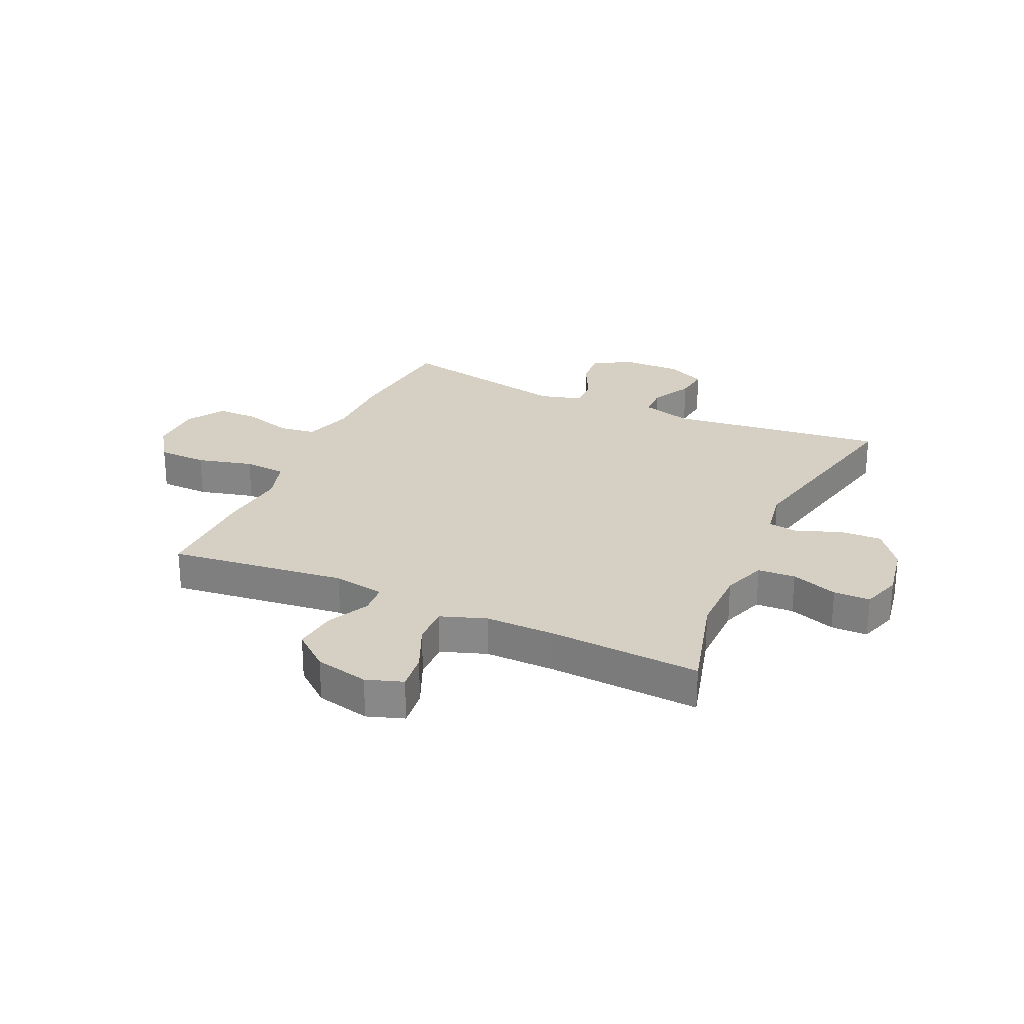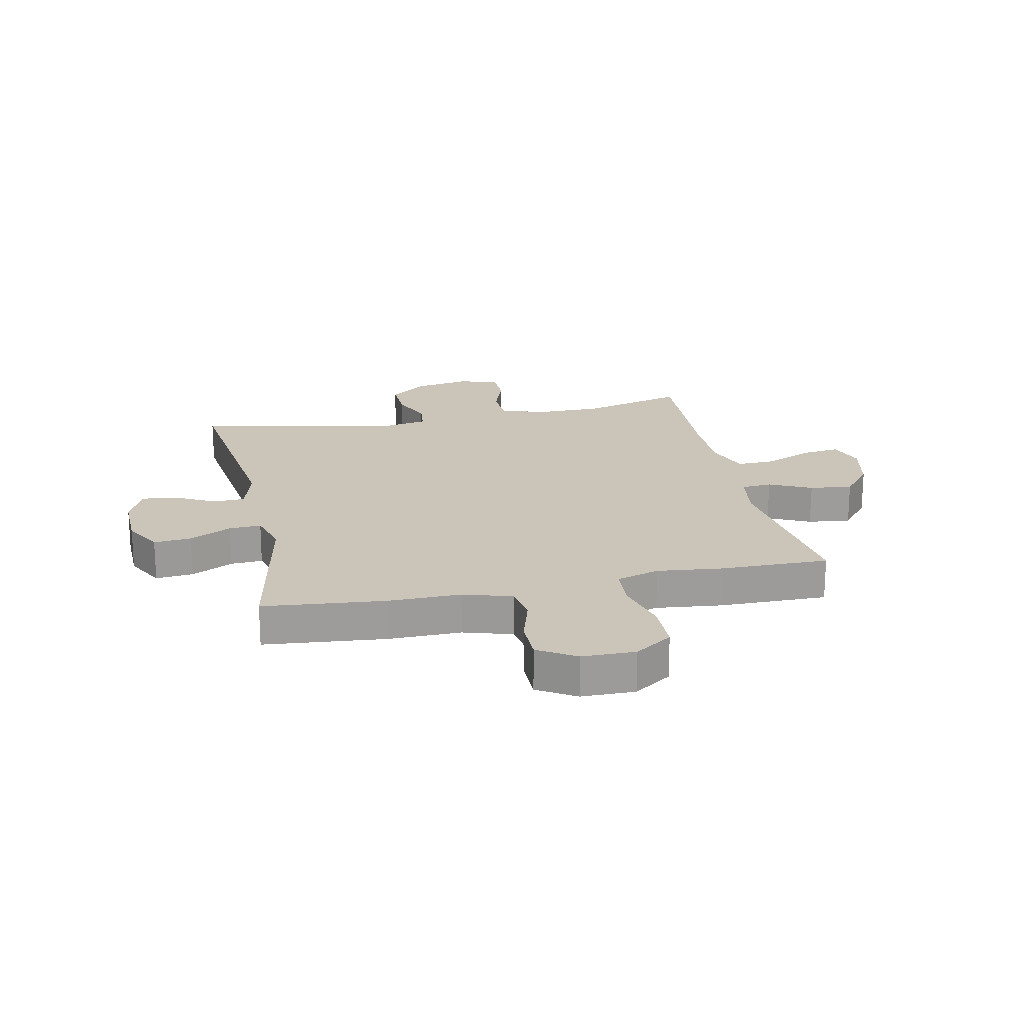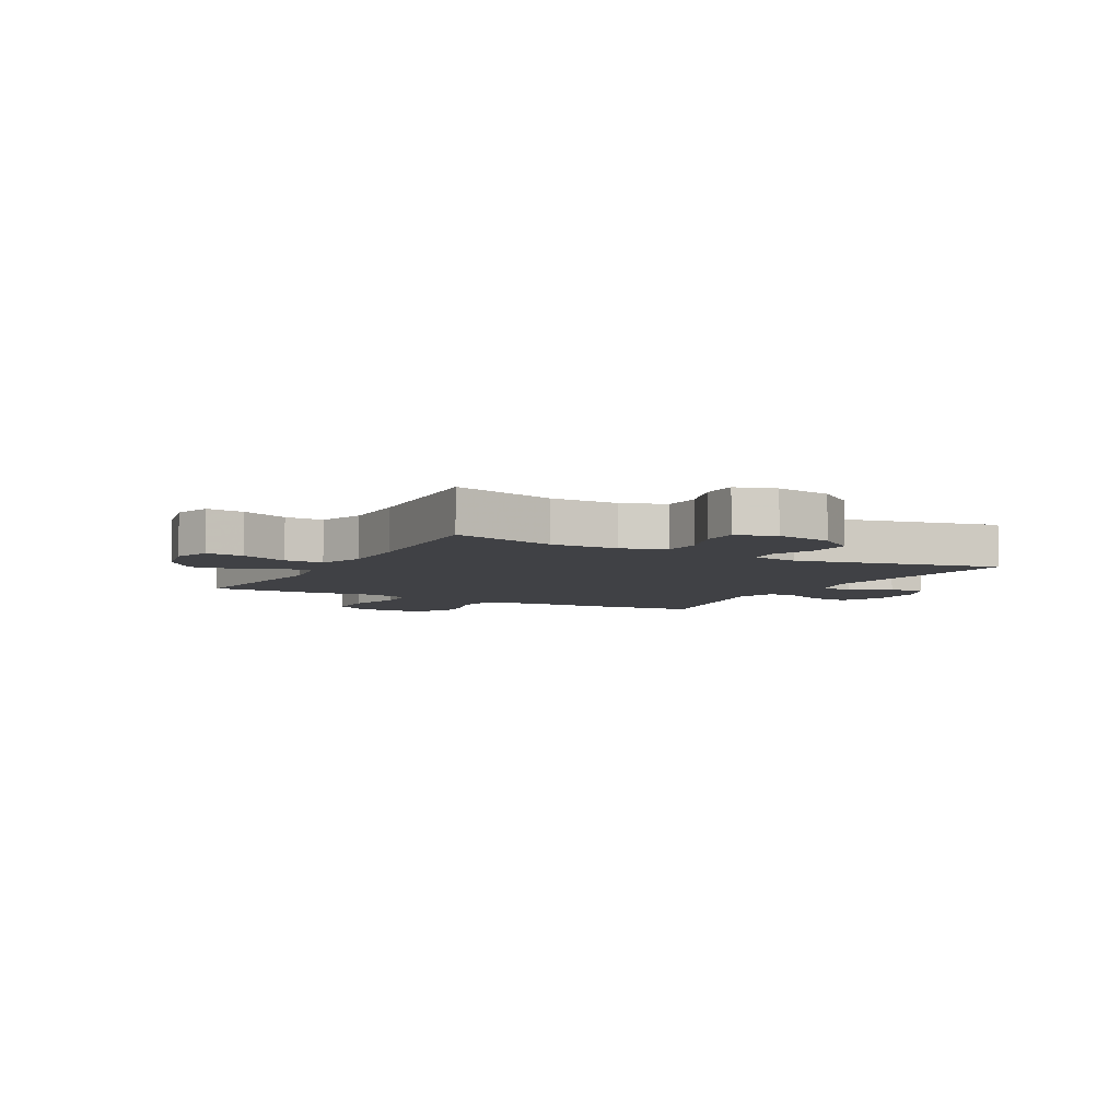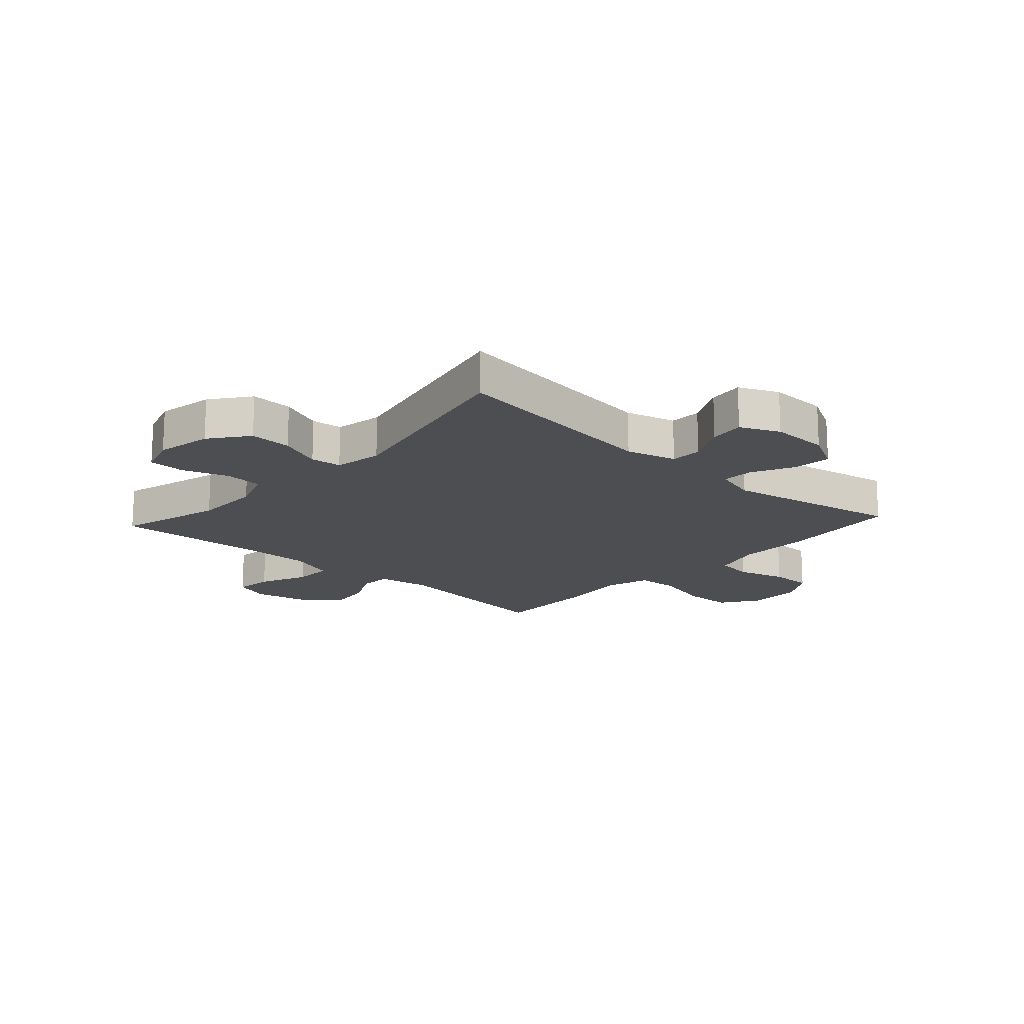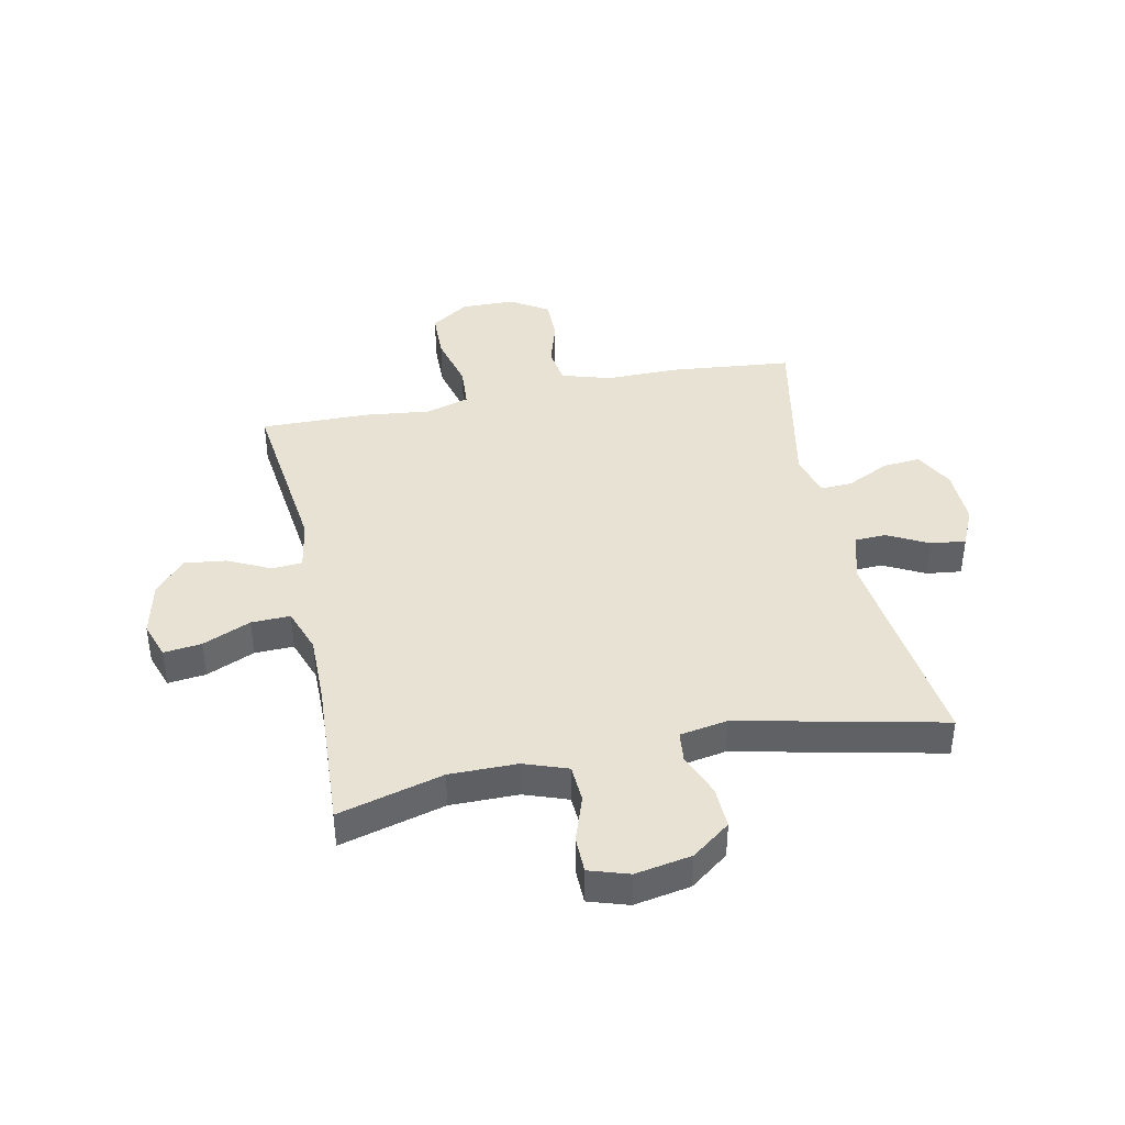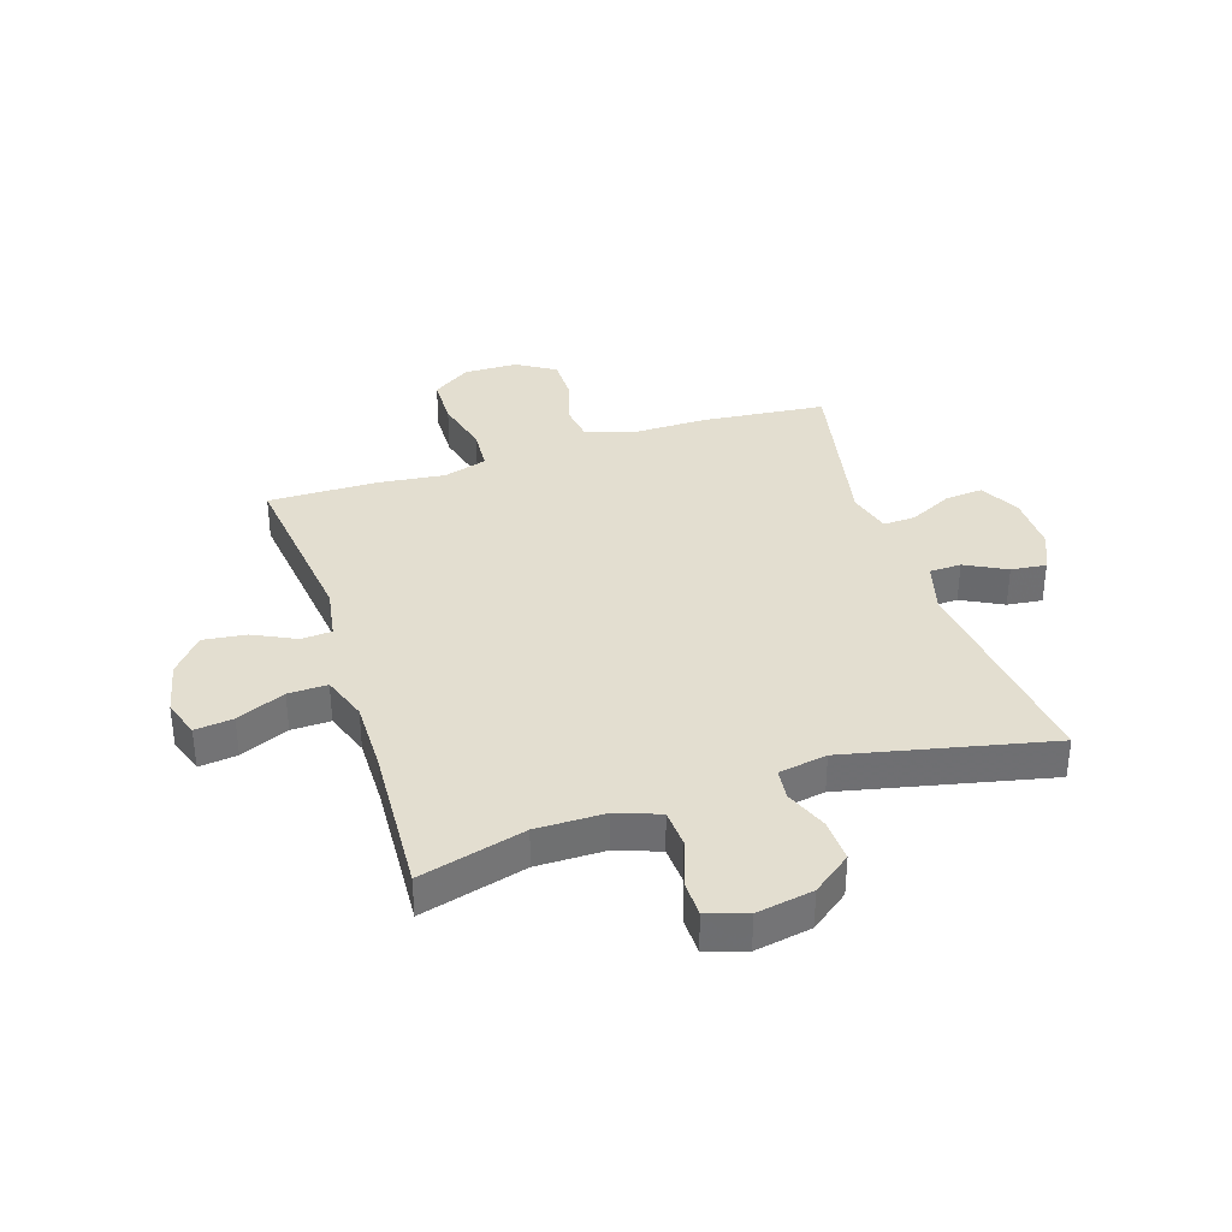
<metadata>
{"format":"obj","ext":"obj","renderer":"f3d","projection":"perspective","resolution":1024,"background":"white","views":[{"elev":26.3,"azim":-65.4,"up":"+Y"},{"elev":20.3,"azim":168.0,"up":"+Y"},{"elev":-5.8,"azim":-28.5,"up":"+Y"},{"elev":-16.9,"azim":47.6,"up":"+Y"},{"elev":40.7,"azim":-11.6,"up":"+Y"},{"elev":35.7,"azim":-17.8,"up":"+Y"}]}
</metadata>
<code>
v -0.5 0.07 0.5
v -0.317 0.07 0.45
v -0.199 0.07 0.45
v -0.123 0.07 0.477
v -0.119 0.07 0.543
v -0.147 0.07 0.624
v -0.146 0.07 0.688
v -0.077 0.07 0.71
v 0.021 0.07 0.692
v 0.088 0.07 0.641
v 0.085 0.07 0.567
v 0.055 0.07 0.492
v 0.061 0.07 0.438
v 0.145 0.07 0.423
v 0.5 0.07 0.5
v 0.453 0.07 0.12
v 0.477 0.07 0.033
v 0.532 0.07 0.031
v 0.603 0.07 0.068
v 0.664 0.07 0.075
v 0.695 0.07 0.007
v 0.693 0.07 -0.094
v 0.656 0.07 -0.163
v 0.59 0.07 -0.157
v 0.516 0.07 -0.12
v 0.46 0.07 -0.117
v 0.439 0.07 -0.192
v 0.5 0.07 -0.5
v 0.286 0.07 -0.521
v 0.159 0.07 -0.52
v 0.073 0.07 -0.546
v 0.064 0.07 -0.611
v 0.089 0.07 -0.695
v 0.089 0.07 -0.769
v 0.023 0.07 -0.81
v -0.071 0.07 -0.811
v -0.137 0.07 -0.766
v -0.139 0.07 -0.68
v -0.114 0.07 -0.582
v -0.119 0.07 -0.508
v -0.195 0.07 -0.485
v -0.31 0.07 -0.498
v -0.5 0.07 -0.5
v -0.462 0.07 -0.19
v -0.477 0.07 -0.1
v -0.53 0.07 -0.096
v -0.604 0.07 -0.132
v -0.679 0.07 -0.141
v -0.731 0.07 -0.078
v -0.752 0.07 0.016
v -0.73 0.07 0.08
v -0.664 0.07 0.072
v -0.58 0.07 0.035
v -0.512 0.07 0.033
v -0.484 0.07 0.112
v -0.485 0.07 0.235
v -0.5 0 0.5
v -0.317 0 0.45
v -0.199 0 0.45
v -0.123 0 0.477
v -0.119 0 0.543
v -0.147 0 0.624
v -0.146 0 0.688
v -0.077 0 0.71
v 0.021 0 0.692
v 0.088 0 0.641
v 0.085 0 0.567
v 0.055 0 0.492
v 0.061 0 0.438
v 0.145 0 0.423
v 0.5 0 0.5
v 0.453 0 0.12
v 0.477 0 0.033
v 0.532 0 0.031
v 0.603 0 0.068
v 0.664 0 0.075
v 0.695 0 0.007
v 0.693 0 -0.094
v 0.656 0 -0.163
v 0.59 0 -0.157
v 0.516 0 -0.12
v 0.46 0 -0.117
v 0.439 0 -0.192
v 0.5 0 -0.5
v 0.286 0 -0.521
v 0.159 0 -0.52
v 0.073 0 -0.546
v 0.064 0 -0.611
v 0.089 0 -0.695
v 0.089 0 -0.769
v 0.023 0 -0.81
v -0.071 0 -0.811
v -0.137 0 -0.766
v -0.139 0 -0.68
v -0.114 0 -0.582
v -0.119 0 -0.508
v -0.195 0 -0.485
v -0.31 0 -0.498
v -0.5 0 -0.5
v -0.462 0 -0.19
v -0.477 0 -0.1
v -0.53 0 -0.096
v -0.604 0 -0.132
v -0.679 0 -0.141
v -0.731 0 -0.078
v -0.752 0 0.016
v -0.73 0 0.08
v -0.664 0 0.072
v -0.58 0 0.035
v -0.512 0 0.033
v -0.484 0 0.112
v -0.485 0 0.235
f 51 52 53
f 50 51 53
f 49 50 53
f 48 49 53
f 47 48 53
f 46 47 53
f 45 46 53 54
f 41 42 43 44
f 40 41 44 45
f 37 38 39
f 36 37 39
f 35 36 39
f 34 35 39
f 33 34 39
f 32 33 39
f 31 32 39 40
f 45 54 55
f 40 45 55
f 31 40 55
f 30 31 55
f 23 24 25
f 22 23 25
f 21 22 25
f 20 21 25
f 19 20 25
f 18 19 25
f 17 18 25 26
f 16 17 26 27
f 14 15 16
f 13 14 16 27
f 10 11 12
f 9 10 12
f 8 9 12
f 7 8 12
f 6 7 12
f 5 6 12
f 4 5 12 13
f 30 55 56
f 29 30 56
f 28 29 56
f 27 28 56
f 13 27 56
f 4 13 56
f 3 4 56
f 56 1 2
f 2 3 56
f 109 108 107
f 109 107 106
f 109 106 105
f 109 105 104
f 109 104 103
f 109 103 102
f 110 109 102 101
f 100 99 98 97
f 101 100 97 96
f 95 94 93
f 95 93 92
f 95 92 91
f 95 91 90
f 95 90 89
f 95 89 88
f 96 95 88 87
f 111 110 101
f 111 101 96
f 111 96 87
f 111 87 86
f 81 80 79
f 81 79 78
f 81 78 77
f 81 77 76
f 81 76 75
f 81 75 74
f 82 81 74 73
f 83 82 73 72
f 72 71 70
f 83 72 70 69
f 68 67 66
f 68 66 65
f 68 65 64
f 68 64 63
f 68 63 62
f 68 62 61
f 69 68 61 60
f 112 111 86
f 112 86 85
f 112 85 84
f 112 84 83
f 112 83 69
f 112 69 60
f 112 60 59
f 58 57 112
f 112 59 58
f 1 57 58 2
f 2 58 59 3
f 3 59 60 4
f 4 60 61 5
f 5 61 62 6
f 6 62 63 7
f 7 63 64 8
f 8 64 65 9
f 9 65 66 10
f 10 66 67 11
f 11 67 68 12
f 12 68 69 13
f 13 69 70 14
f 14 70 71 15
f 15 71 72 16
f 16 72 73 17
f 17 73 74 18
f 18 74 75 19
f 19 75 76 20
f 20 76 77 21
f 21 77 78 22
f 22 78 79 23
f 23 79 80 24
f 24 80 81 25
f 25 81 82 26
f 26 82 83 27
f 27 83 84 28
f 28 84 85 29
f 29 85 86 30
f 30 86 87 31
f 31 87 88 32
f 32 88 89 33
f 33 89 90 34
f 34 90 91 35
f 35 91 92 36
f 36 92 93 37
f 37 93 94 38
f 38 94 95 39
f 39 95 96 40
f 40 96 97 41
f 41 97 98 42
f 42 98 99 43
f 43 99 100 44
f 44 100 101 45
f 45 101 102 46
f 46 102 103 47
f 47 103 104 48
f 48 104 105 49
f 49 105 106 50
f 50 106 107 51
f 51 107 108 52
f 52 108 109 53
f 53 109 110 54
f 54 110 111 55
f 55 111 112 56
f 56 112 57 1

</code>
